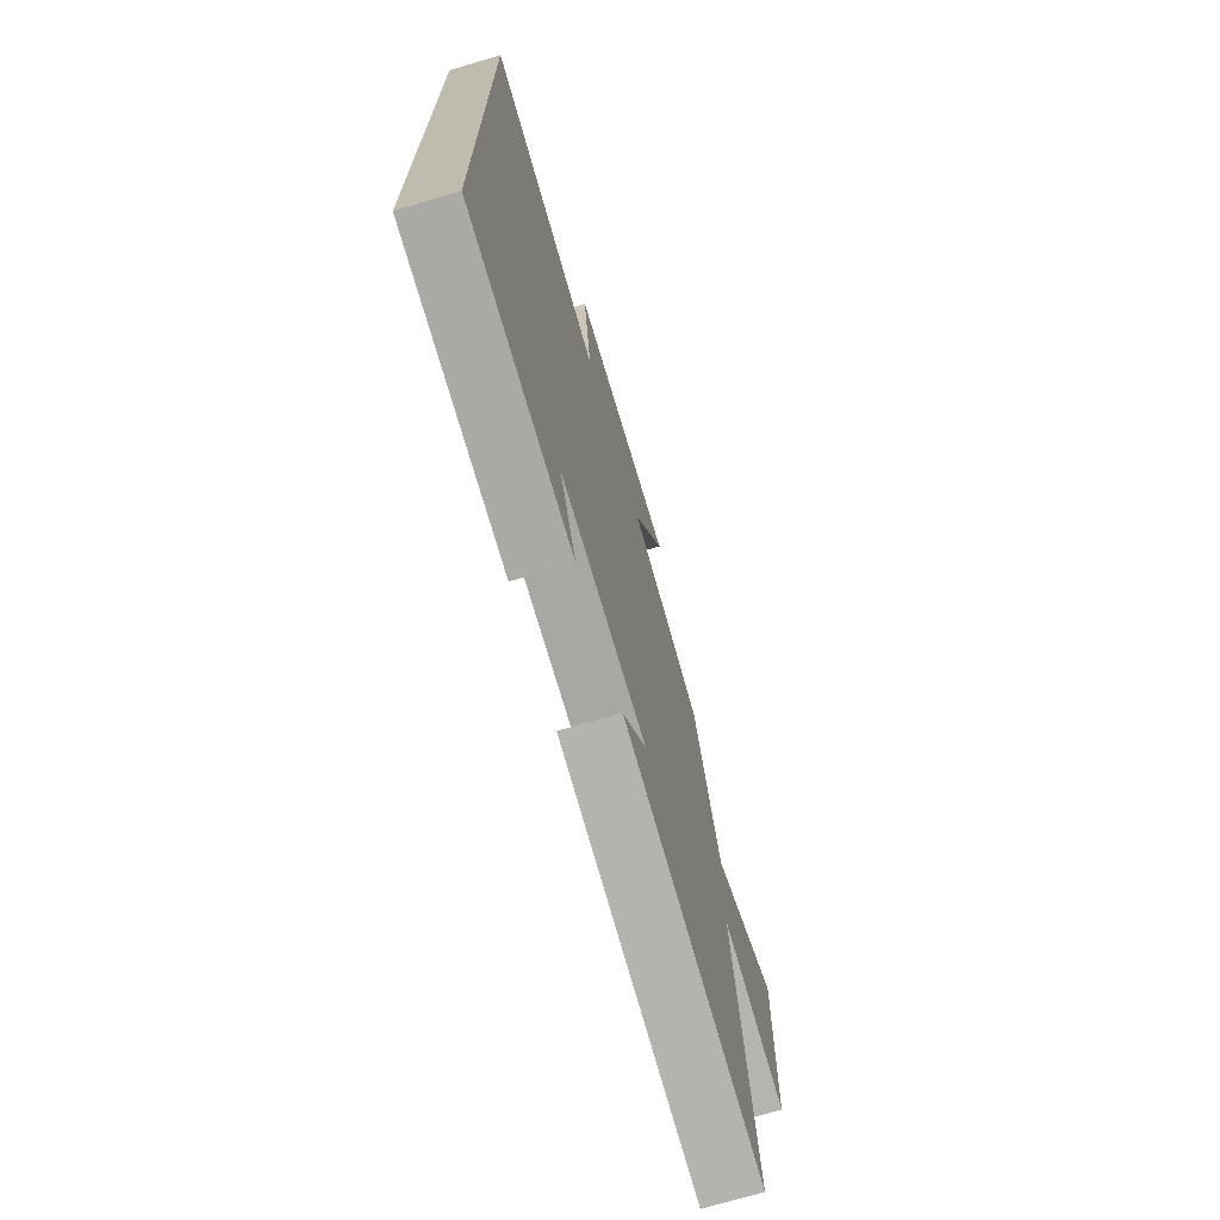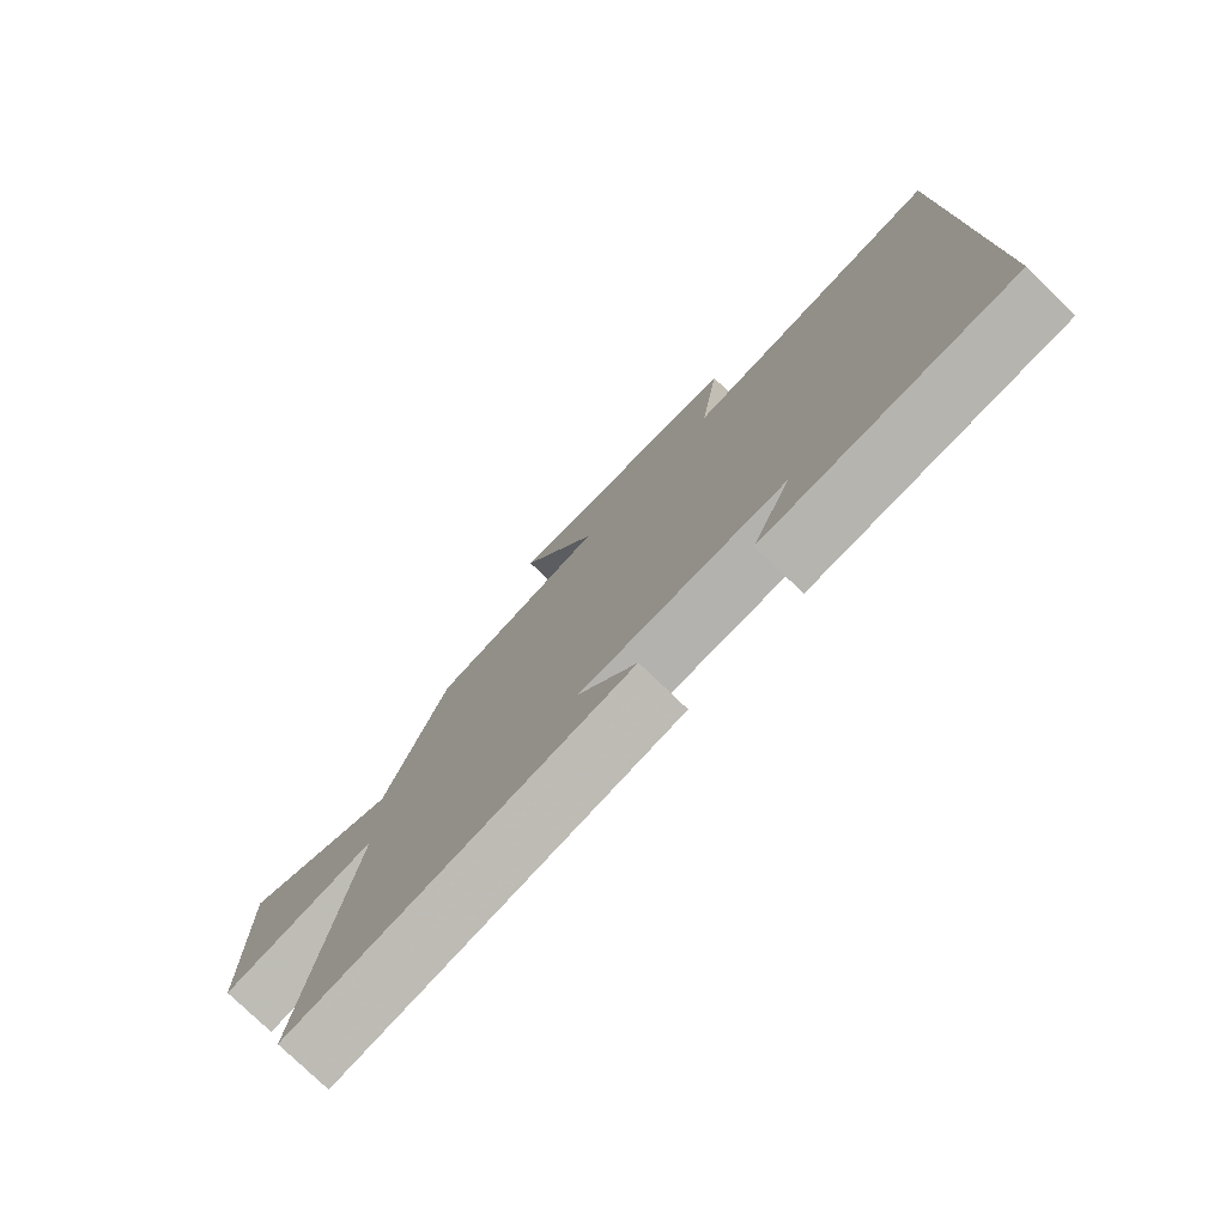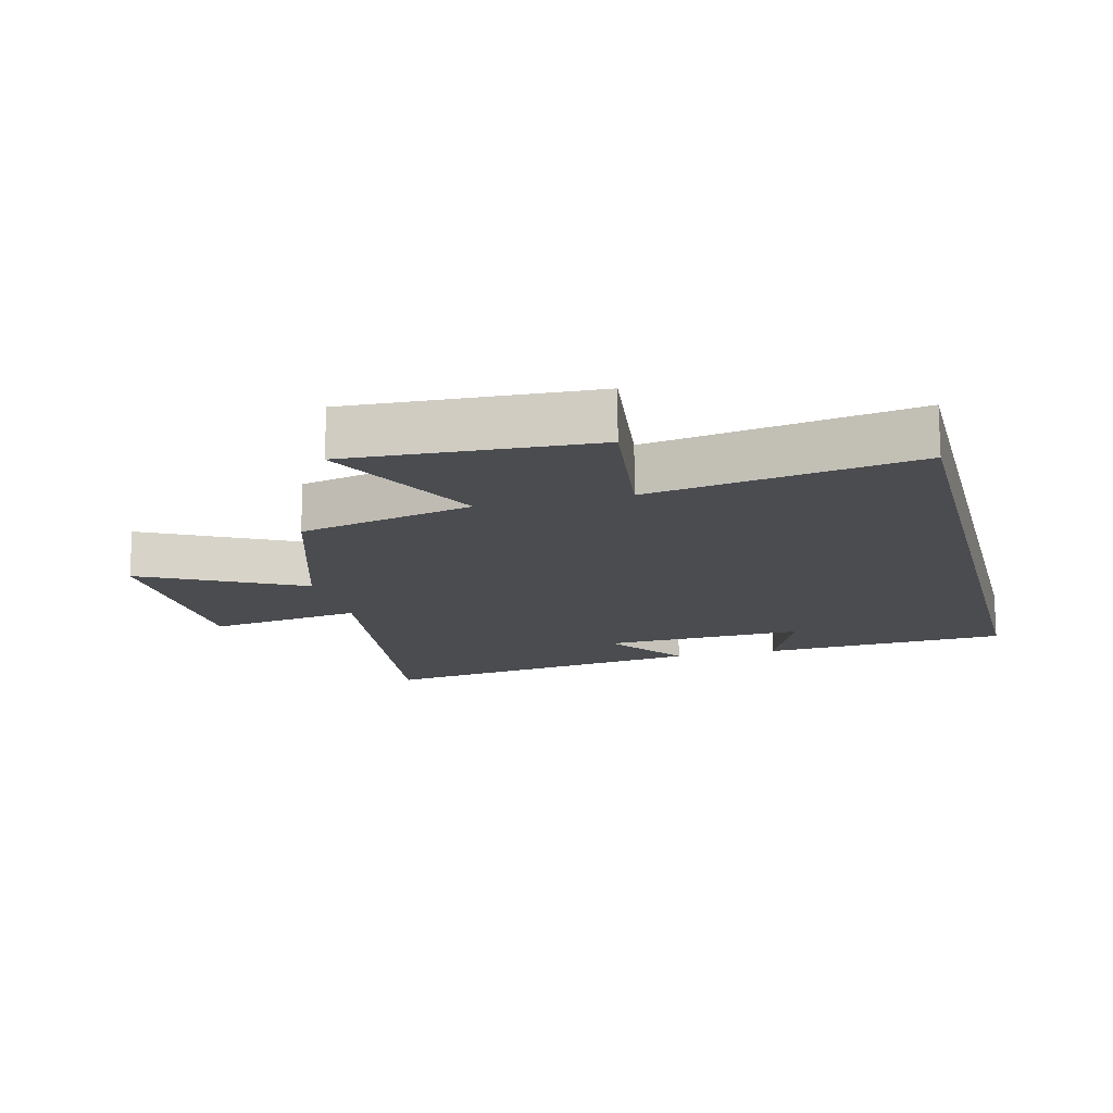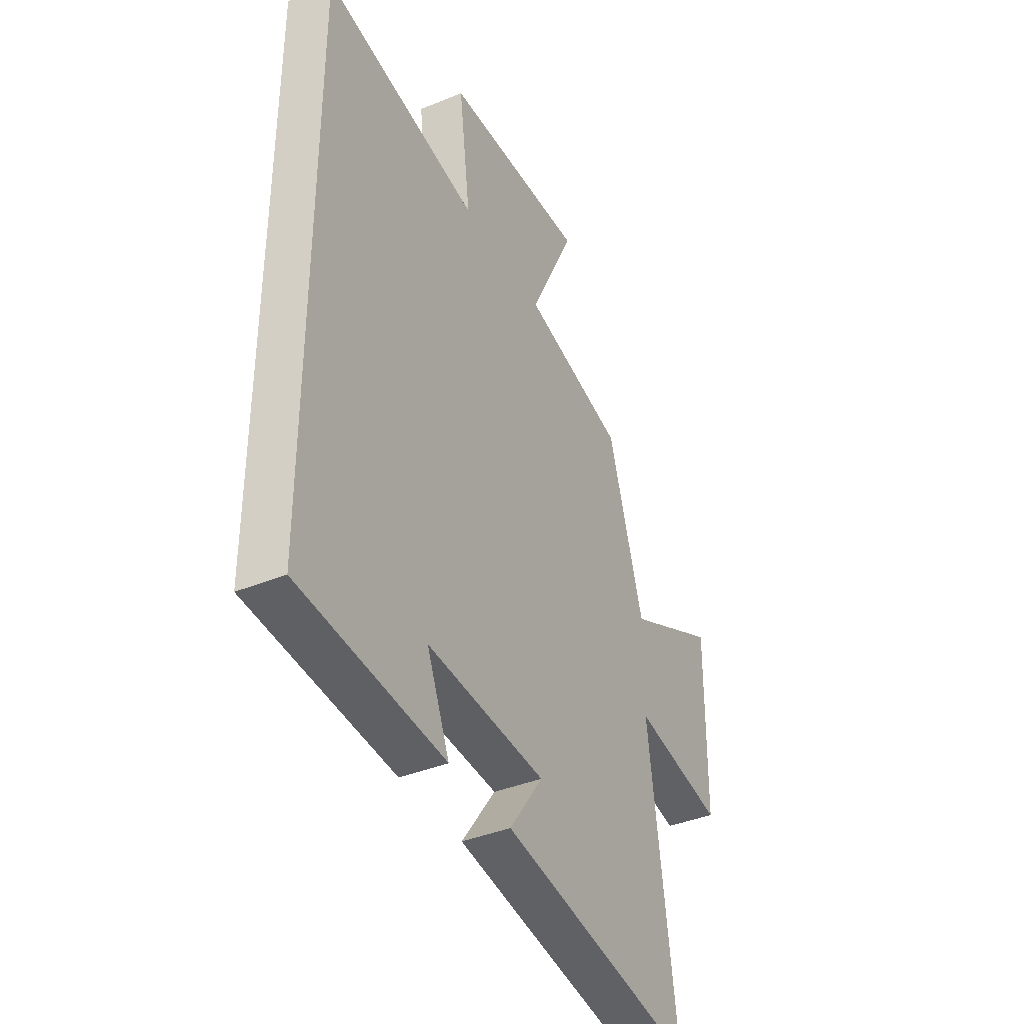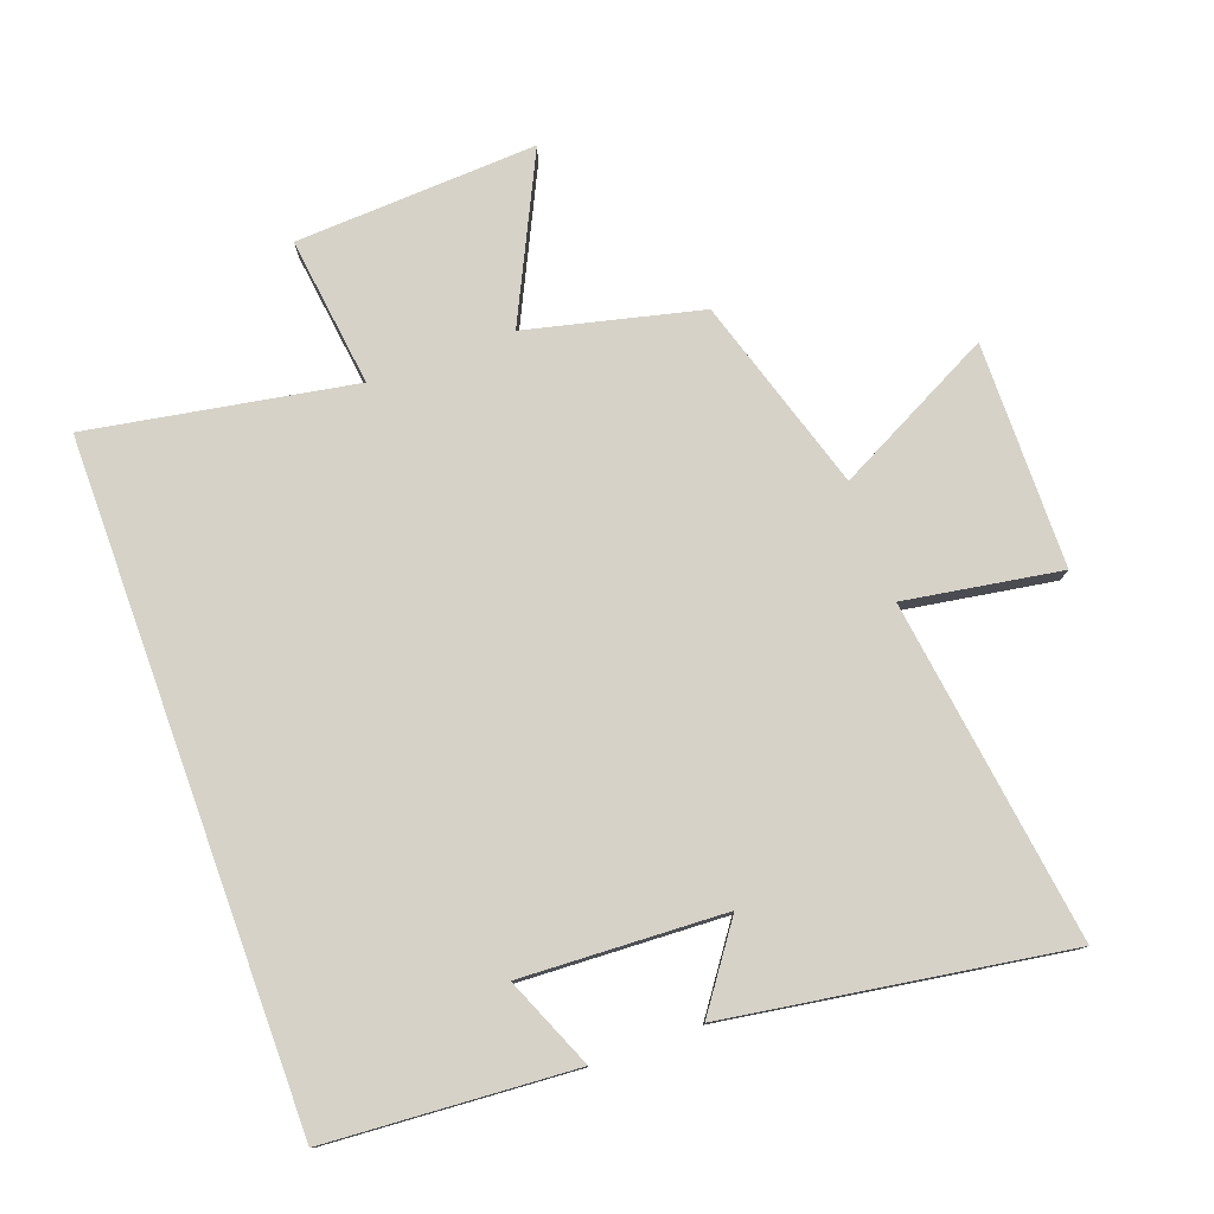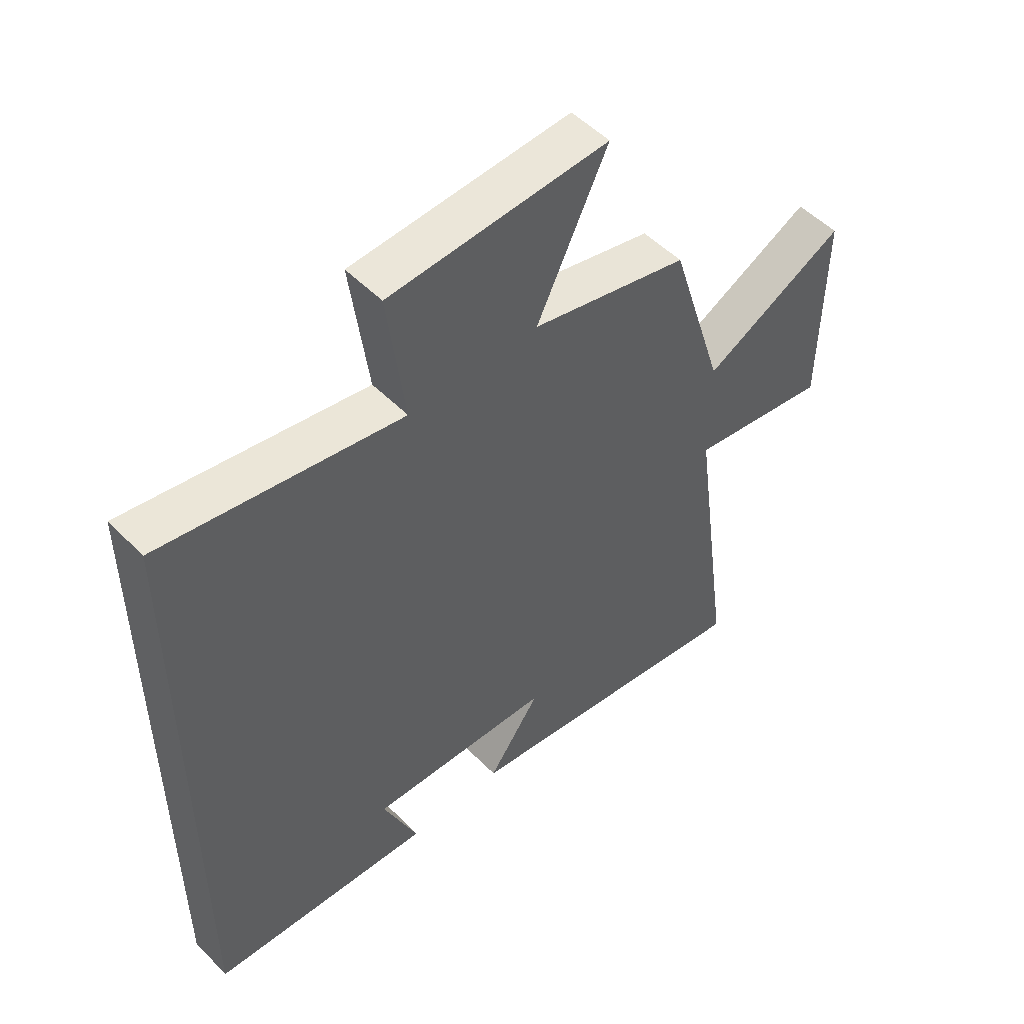
<metadata>
{"format":"obj","ext":"obj","renderer":"f3d","projection":"perspective","resolution":1024,"background":"white","views":[{"elev":-72.1,"azim":106.5,"up":"+Z"},{"elev":-77.7,"azim":46.0,"up":"+Z"},{"elev":-14.8,"azim":14.2,"up":"+Y"},{"elev":-39.5,"azim":117.0,"up":"+Z"},{"elev":78.2,"azim":160.1,"up":"+Y"},{"elev":51.7,"azim":137.3,"up":"+Z"}]}
</metadata>
<code>
v -0.573 0.07 -0.58
v -0.5 0.07 -0.05
v -0.742 0.07 -0.089
v -0.746 0.07 0.261
v -0.5 0.07 0.134
v -0.406 0.07 0.436
v -0.135 0.07 0.5
v -0.257 0.07 0.753
v 0.119 0.07 0.733
v 0.089 0.07 0.5
v 0.5 0.07 0.571
v 0.5 0.07 -0.475
v 0.116 0.07 -0.5
v 0.176 0.07 -0.359
v -0.14 0.07 -0.373
v -0.05 0.07 -0.5
v -0.573 0 -0.58
v -0.5 0 -0.05
v -0.742 0 -0.089
v -0.746 0 0.261
v -0.5 0 0.134
v -0.406 0 0.436
v -0.135 0 0.5
v -0.257 0 0.753
v 0.119 0 0.733
v 0.089 0 0.5
v 0.5 0 0.571
v 0.5 0 -0.475
v 0.116 0 -0.5
v 0.176 0 -0.359
v -0.14 0 -0.373
v -0.05 0 -0.5
f 15 16 1 2
f 14 15 2
f 12 13 14
f 12 14 2
f 11 12 2
f 10 11 2
f 7 8 9 10
f 7 10 2
f 6 7 2
f 5 6 2
f 2 3 4 5
f 18 17 32 31
f 18 31 30
f 30 29 28
f 18 30 28
f 18 28 27
f 18 27 26
f 26 25 24 23
f 18 26 23
f 18 23 22
f 18 22 21
f 21 20 19 18
f 1 17 18 2
f 2 18 19 3
f 3 19 20 4
f 4 20 21 5
f 5 21 22 6
f 6 22 23 7
f 7 23 24 8
f 8 24 25 9
f 9 25 26 10
f 10 26 27 11
f 11 27 28 12
f 12 28 29 13
f 13 29 30 14
f 14 30 31 15
f 15 31 32 16
f 16 32 17 1

</code>
